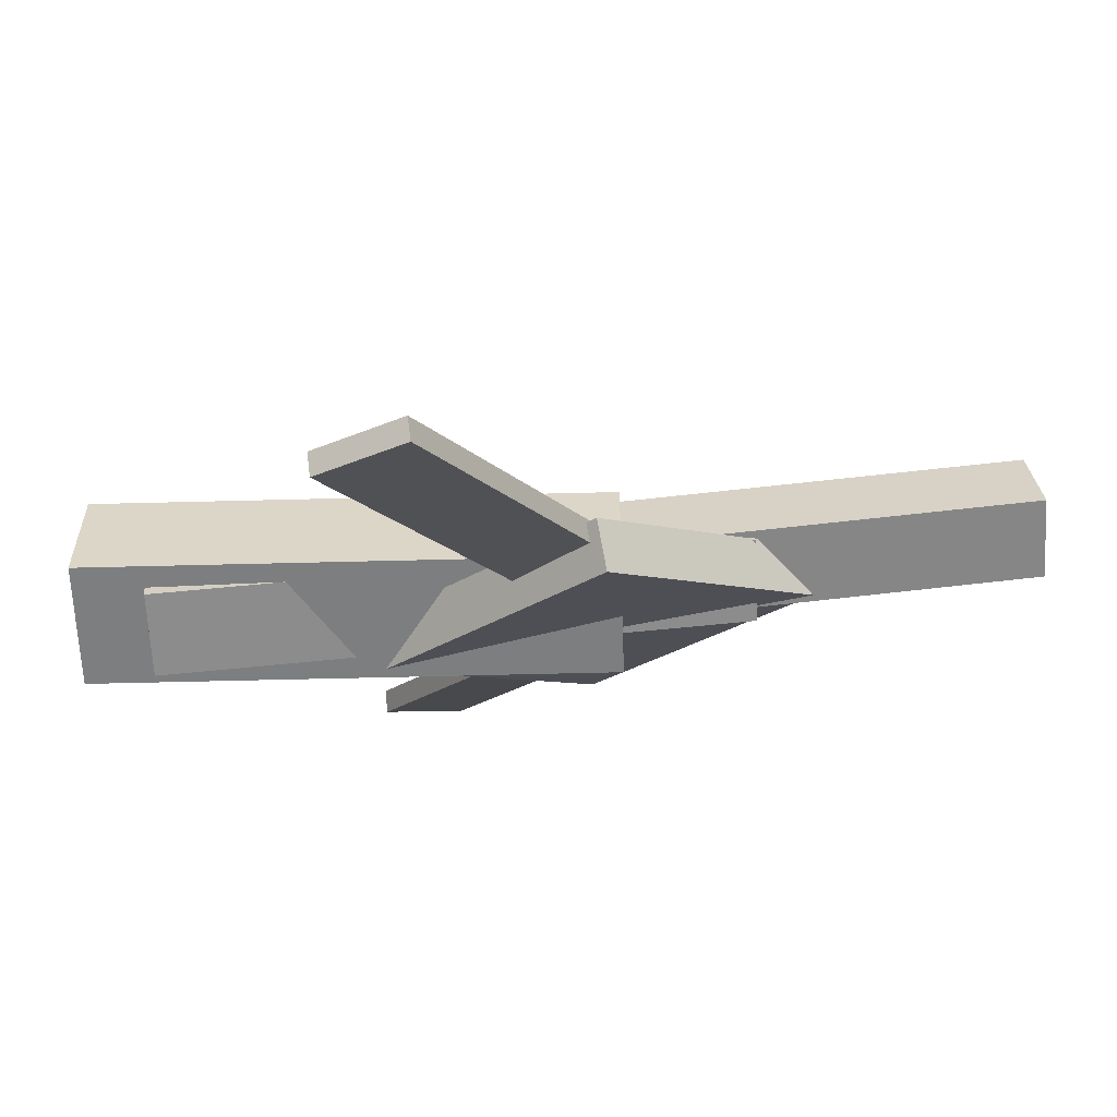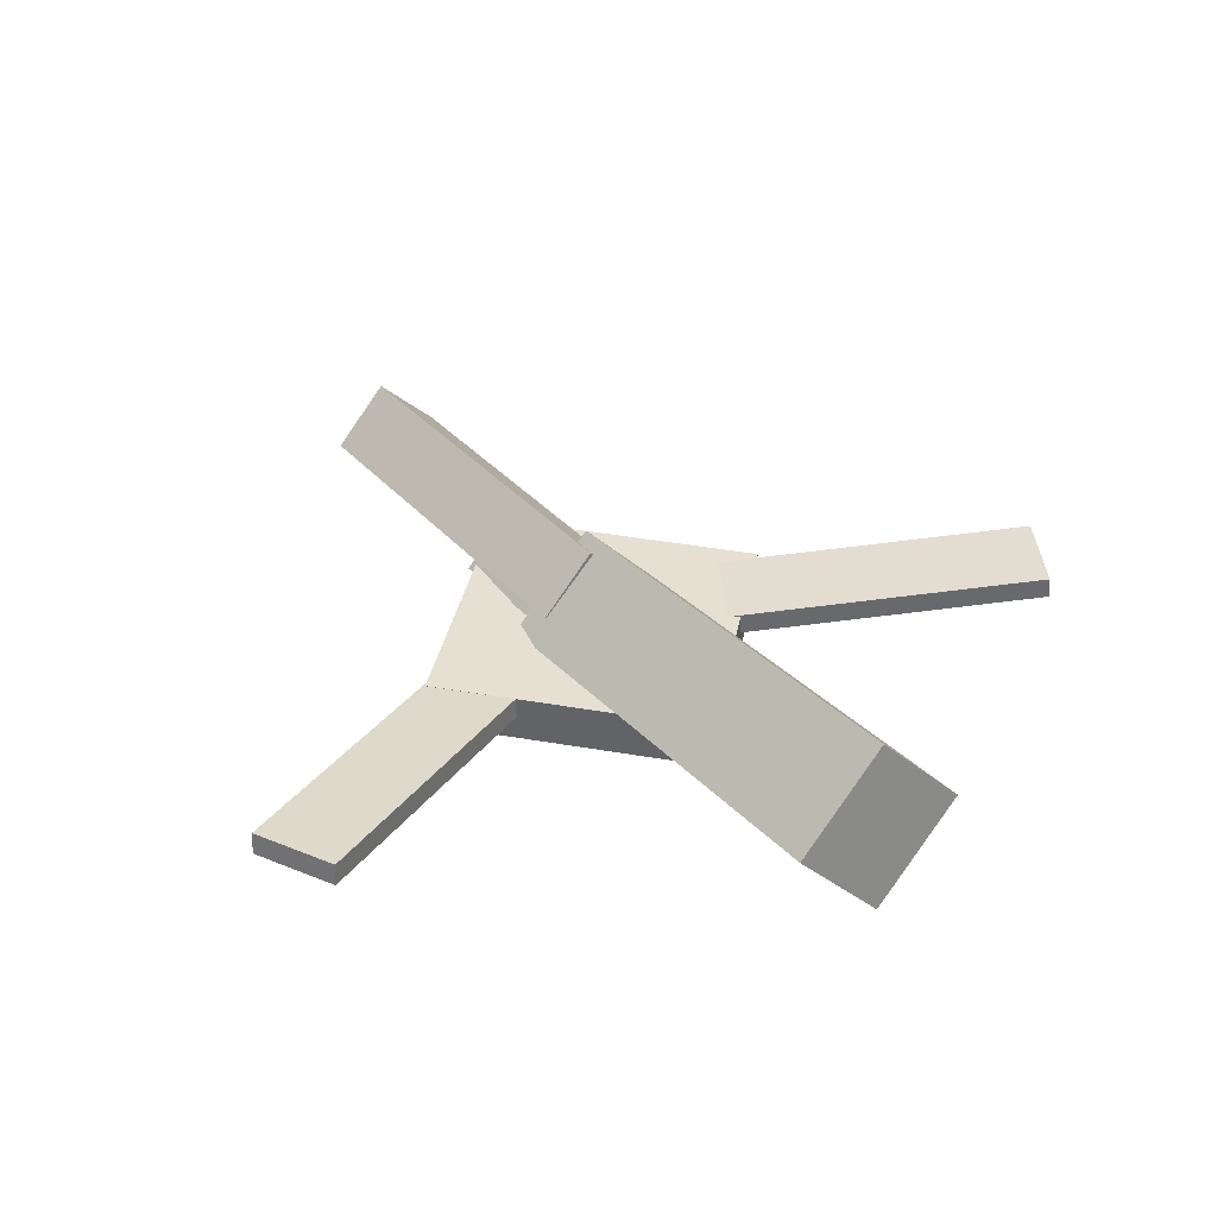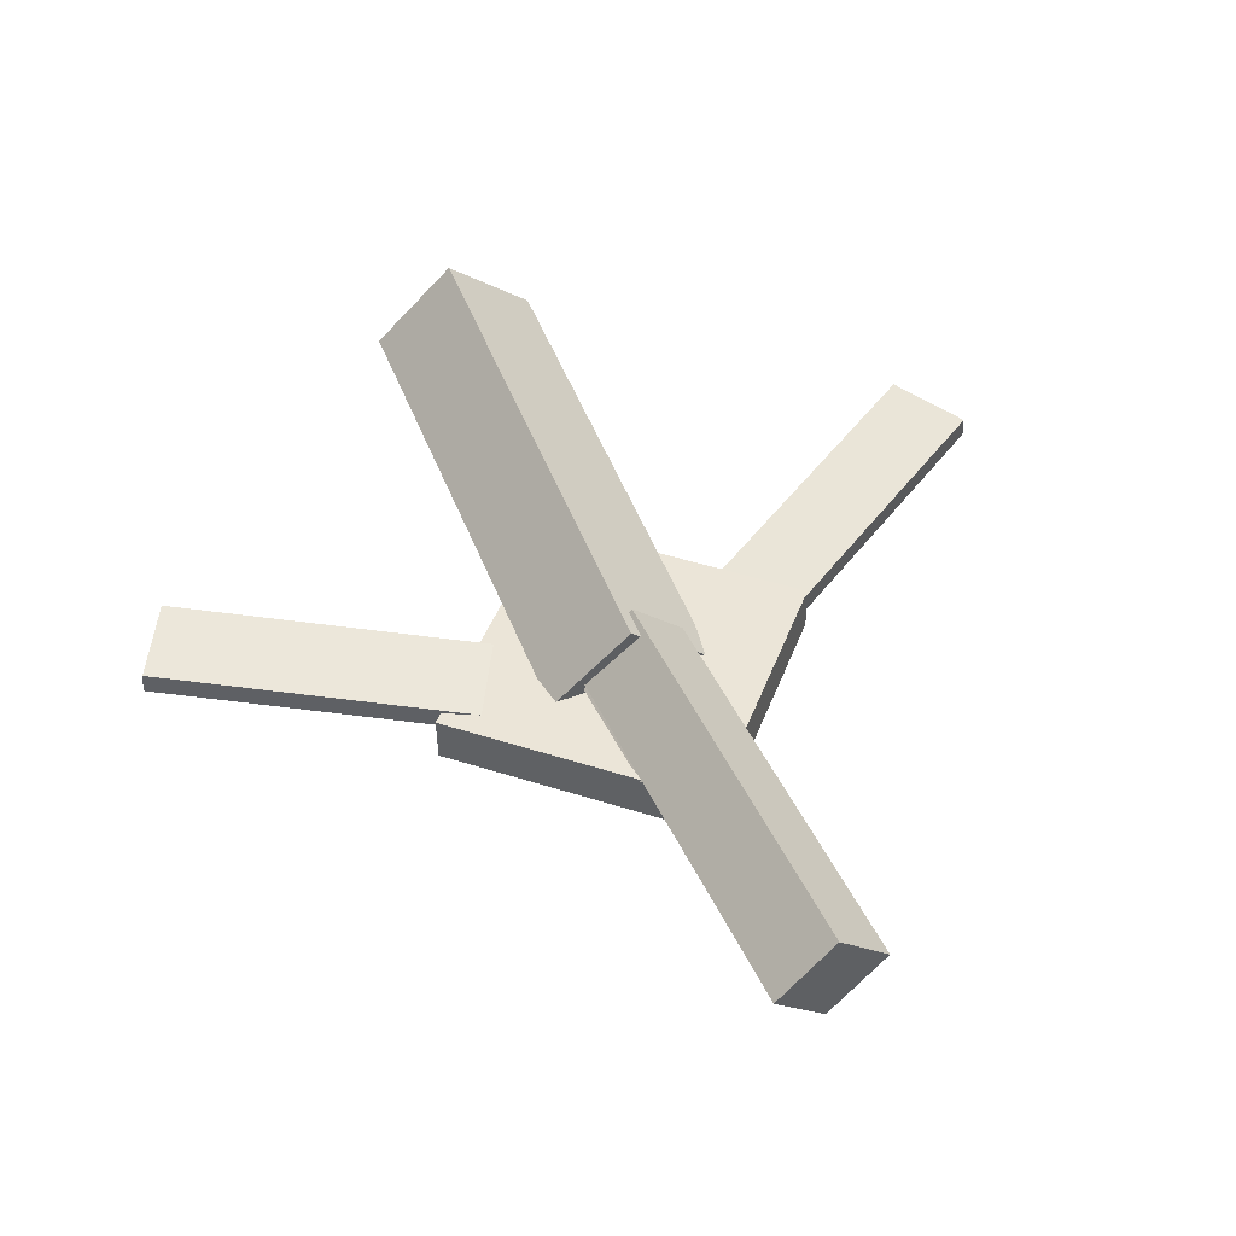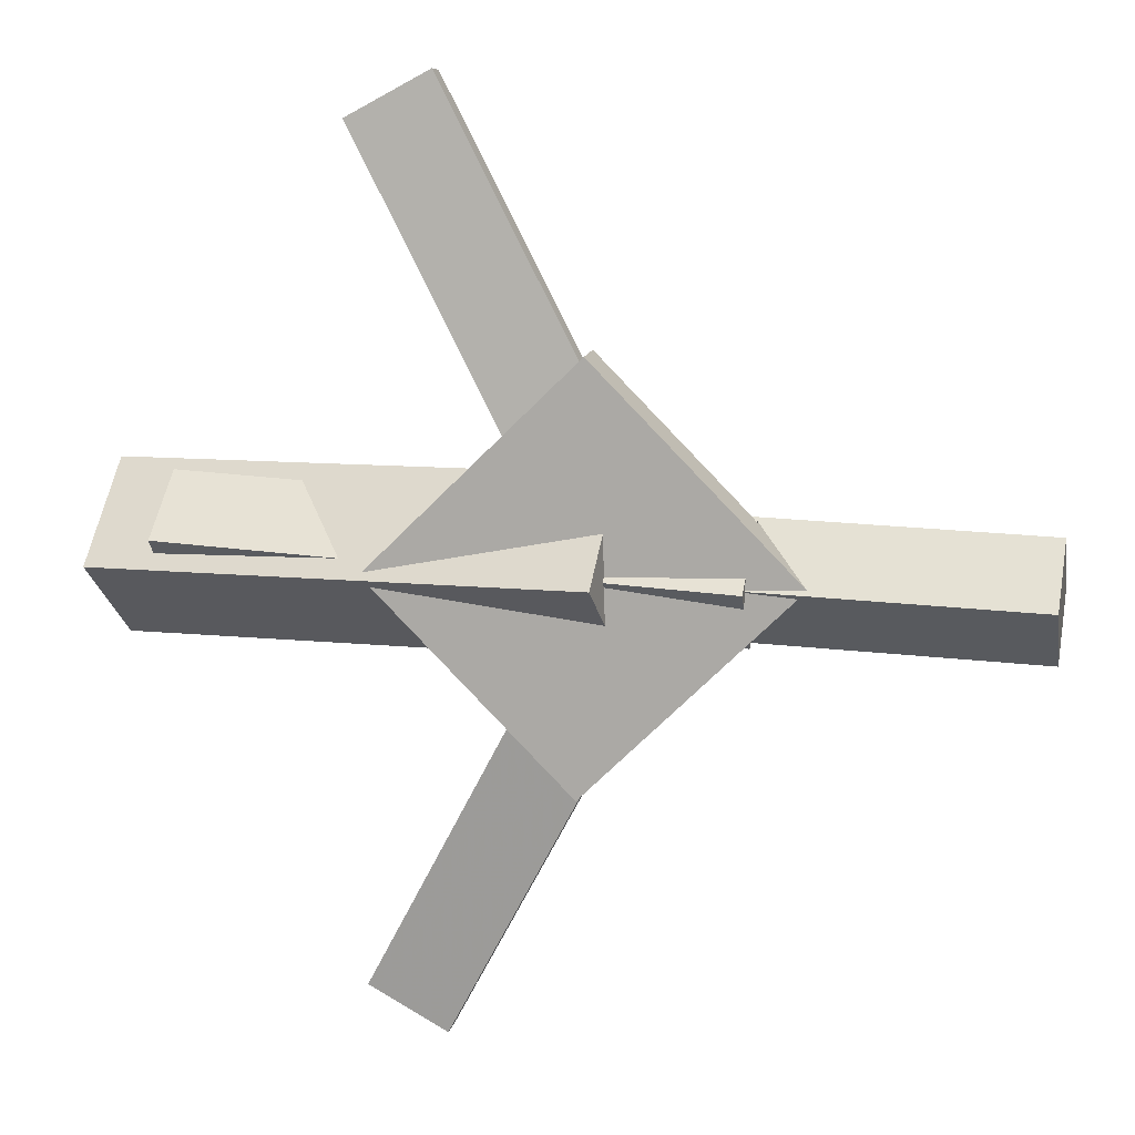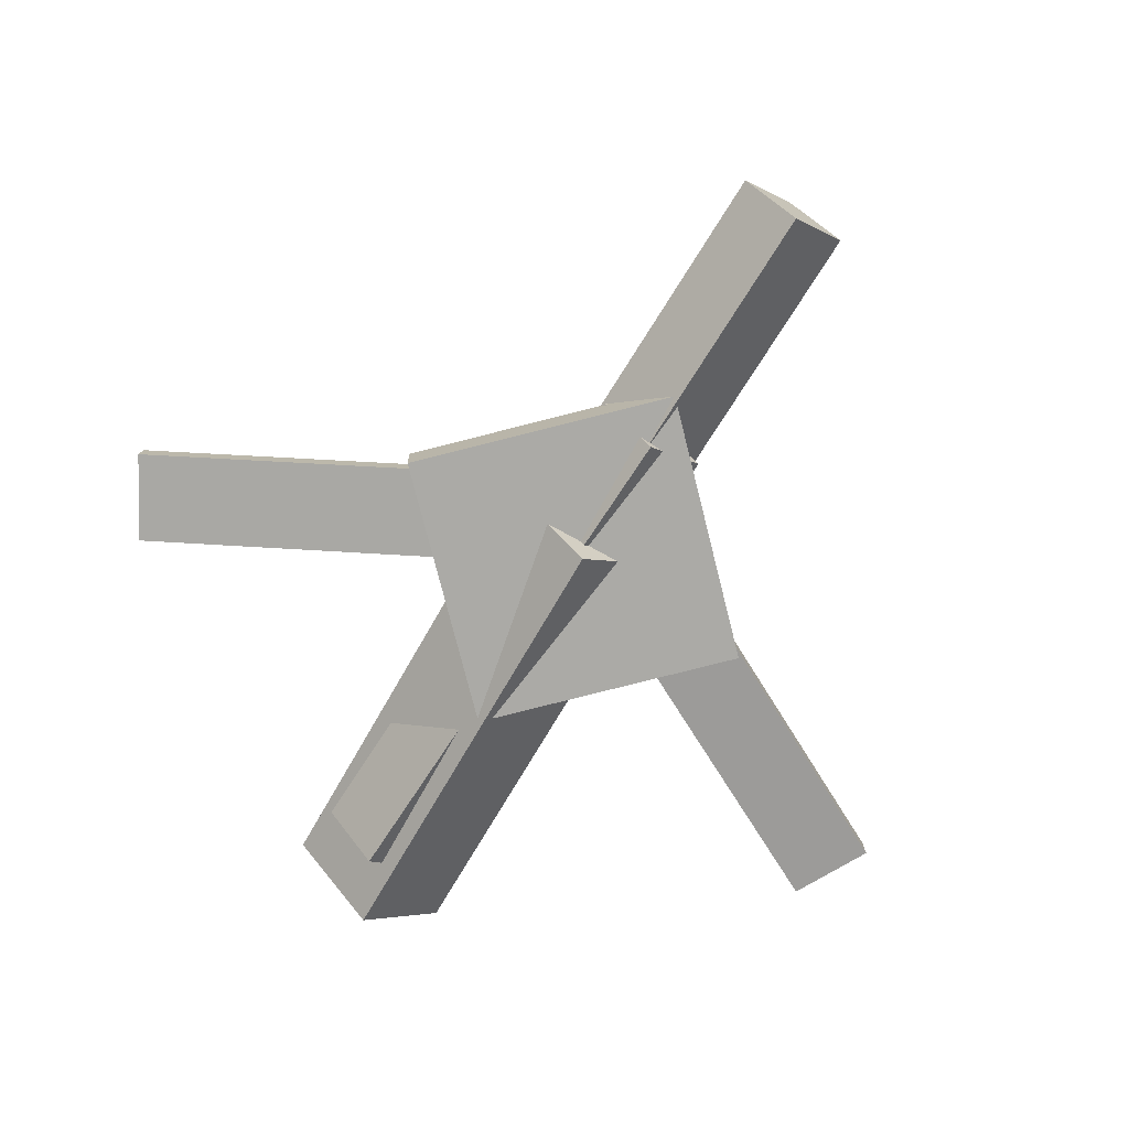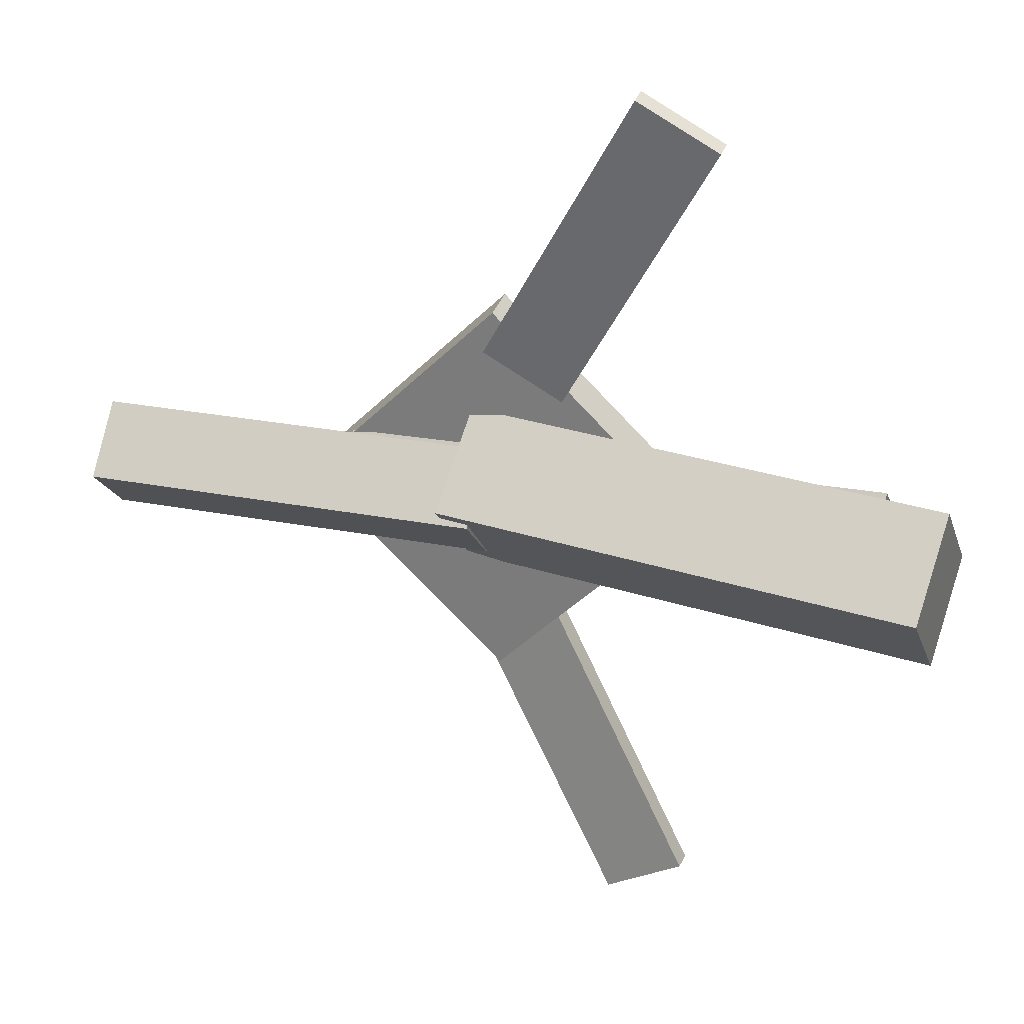
<metadata>
{"format":"obj","ext":"obj","renderer":"f3d","projection":"perspective","resolution":1024,"background":"white","views":[{"elev":73.6,"azim":-8.7,"up":"+Z"},{"elev":36.3,"azim":-122.9,"up":"+Y"},{"elev":48.0,"azim":66.0,"up":"+Y"},{"elev":11.8,"azim":11.3,"up":"+Z"},{"elev":-74.5,"azim":59.6,"up":"+Y"},{"elev":28.8,"azim":-163.7,"up":"+Z"}]}
</metadata>
<code>
v 0.03785 -0.04126 -0.05787
v 0.02808 -0.1035 0.0007801
v -0.326 0.008128 -0.06605
v -0.3358 -0.05411 -0.007397
v 0.0448 0.02111 0.009471
v 0.03504 -0.04113 0.06812
v -0.3191 0.07049 0.001294
v -0.3288 0.008256 0.05994
f 1.0 7.0 5.0
f 1.0 3.0 7.0
f 1.0 4.0 3.0
f 1.0 2.0 4.0
f 3.0 8.0 7.0
f 3.0 4.0 8.0
f 5.0 7.0 8.0
f 5.0 8.0 6.0
f 1.0 5.0 6.0
f 1.0 6.0 2.0
f 2.0 6.0 8.0
f 2.0 8.0 4.0
v -0.09057 -0.03248 0.3311
v -0.09018 -0.01616 0.3297
v -0.1513 -0.03387 0.2983
v -0.1509 -0.01755 0.2969
v 0.06258 -0.0607 0.04867
v 0.06297 -0.04438 0.04725
v 0.001853 -0.06209 0.01588
v 0.002245 -0.04577 0.01446
f 9.0 15.0 13.0
f 9.0 11.0 15.0
f 9.0 12.0 11.0
f 9.0 10.0 12.0
f 11.0 16.0 15.0
f 11.0 12.0 16.0
f 13.0 15.0 16.0
f 13.0 16.0 14.0
f 9.0 13.0 14.0
f 9.0 14.0 10.0
f 10.0 14.0 16.0
f 10.0 16.0 12.0
v -0.2853 -0.06162 0.01453
v 0.1244 -0.08075 -0.002461
v -0.2815 -0.0165 0.05639
v 0.1282 -0.03564 0.0394
v -0.2853 -0.02 -0.03032
v 0.1245 -0.03914 -0.04732
v -0.2814 0.02511 0.01154
v 0.1283 0.005969 -0.005458
f 17.0 23.0 21.0
f 17.0 19.0 23.0
f 17.0 20.0 19.0
f 17.0 18.0 20.0
f 19.0 24.0 23.0
f 19.0 20.0 24.0
f 21.0 23.0 24.0
f 21.0 24.0 22.0
f 17.0 21.0 22.0
f 17.0 22.0 18.0
f 18.0 22.0 24.0
f 18.0 24.0 20.0
v 0.3264 -0.03437 -0.05079
v 0.01904 -0.02345 -0.04336
v 0.3289 0.007589 -0.008953
v 0.02154 0.01851 -0.001517
v 0.3259 -0.07855 -0.006458
v 0.01854 -0.06763 0.0009778
v 0.3284 -0.03659 0.03538
v 0.02104 -0.02567 0.04282
f 25.0 31.0 29.0
f 25.0 27.0 31.0
f 25.0 28.0 27.0
f 25.0 26.0 28.0
f 27.0 32.0 31.0
f 27.0 28.0 32.0
f 29.0 31.0 32.0
f 29.0 32.0 30.0
f 25.0 29.0 30.0
f 25.0 30.0 26.0
f 26.0 30.0 32.0
f 26.0 32.0 28.0
v 0.01345 -0.07297 -0.1491
v 0.1653 -0.06946 0.0003595
v -0.1331 -0.07735 5.033e-05
v 0.01876 -0.07384 0.1495
v 0.0125 -0.03682 -0.1489
v 0.1644 -0.03331 0.0004818
v -0.1341 -0.04119 0.0001726
v 0.0178 -0.03769 0.1496
f 33.0 39.0 37.0
f 33.0 35.0 39.0
f 33.0 36.0 35.0
f 33.0 34.0 36.0
f 35.0 40.0 39.0
f 35.0 36.0 40.0
f 37.0 39.0 40.0
f 37.0 40.0 38.0
f 33.0 37.0 38.0
f 33.0 38.0 34.0
f 34.0 38.0 40.0
f 34.0 40.0 36.0
v 0.0602 -0.0631 -0.06323
v 0.002284 -0.06241 -0.03213
v -0.08526 -0.03411 -0.3348
v -0.1432 -0.03342 -0.3037
v 0.06109 -0.04647 -0.06193
v 0.00318 -0.04578 -0.03084
v -0.08437 -0.01748 -0.3335
v -0.1423 -0.01679 -0.3024
f 41.0 47.0 45.0
f 41.0 43.0 47.0
f 41.0 44.0 43.0
f 41.0 42.0 44.0
f 43.0 48.0 47.0
f 43.0 44.0 48.0
f 45.0 47.0 48.0
f 45.0 48.0 46.0
f 41.0 45.0 46.0
f 41.0 46.0 42.0
f 42.0 46.0 48.0
f 42.0 48.0 44.0

</code>
